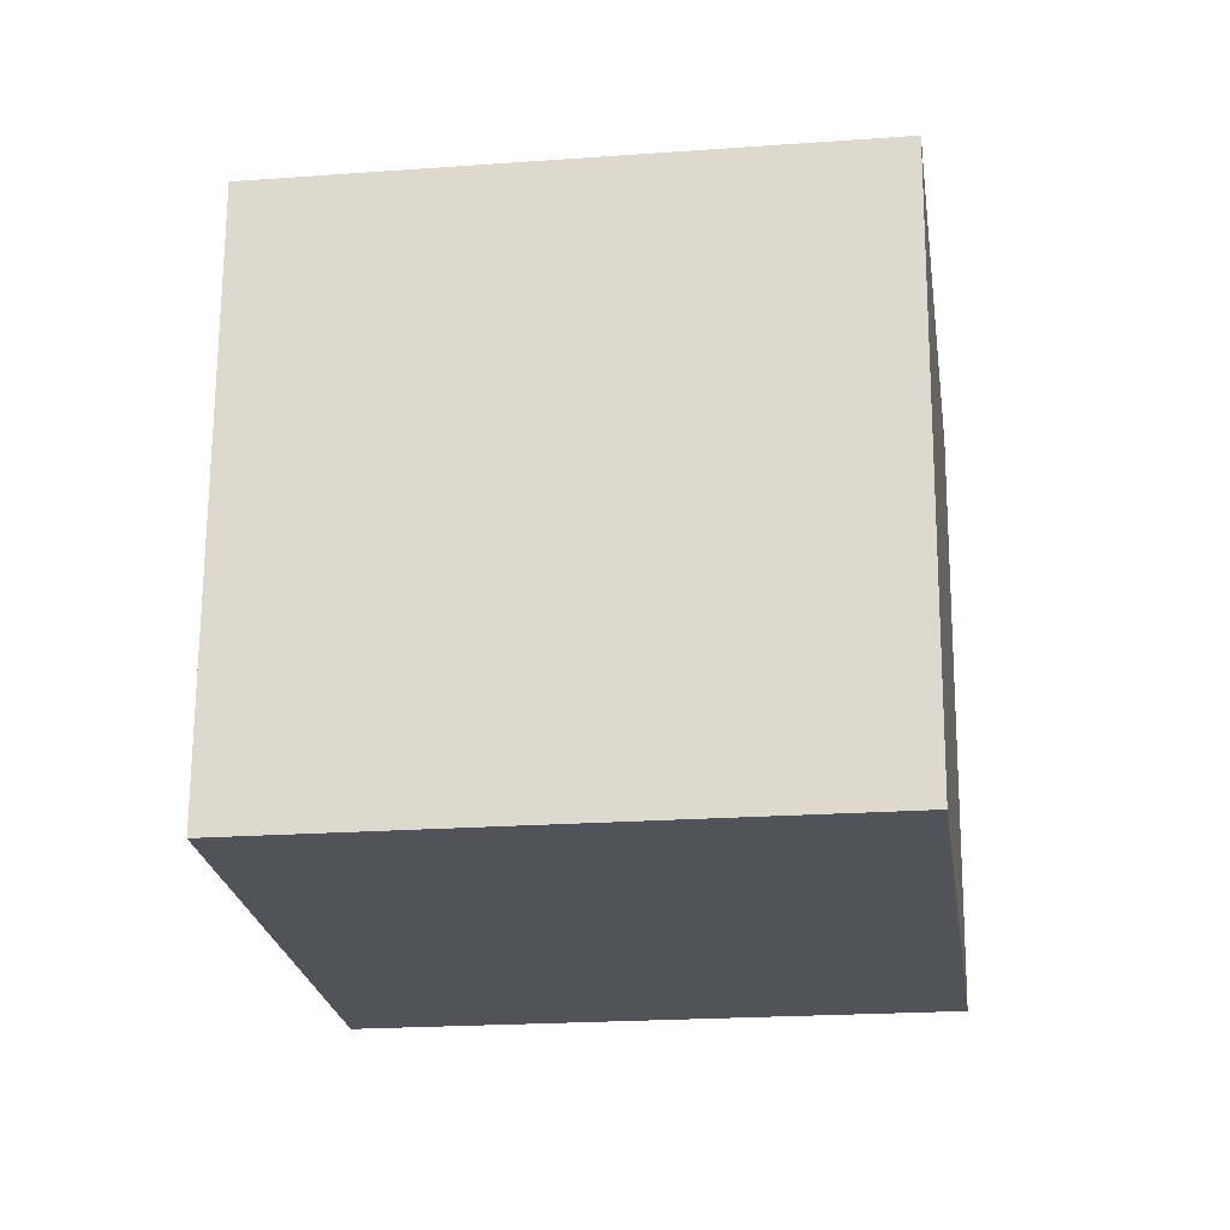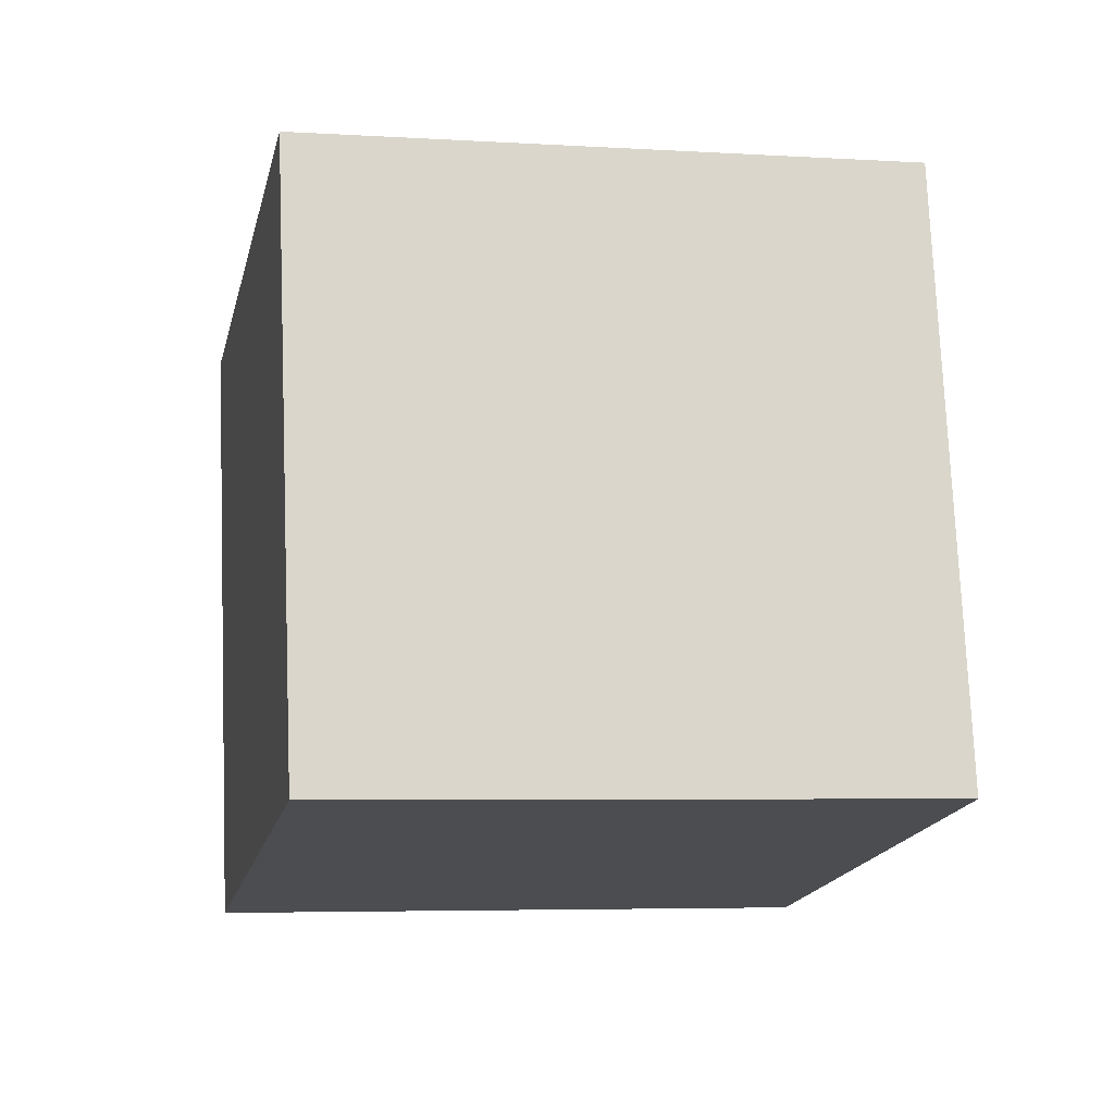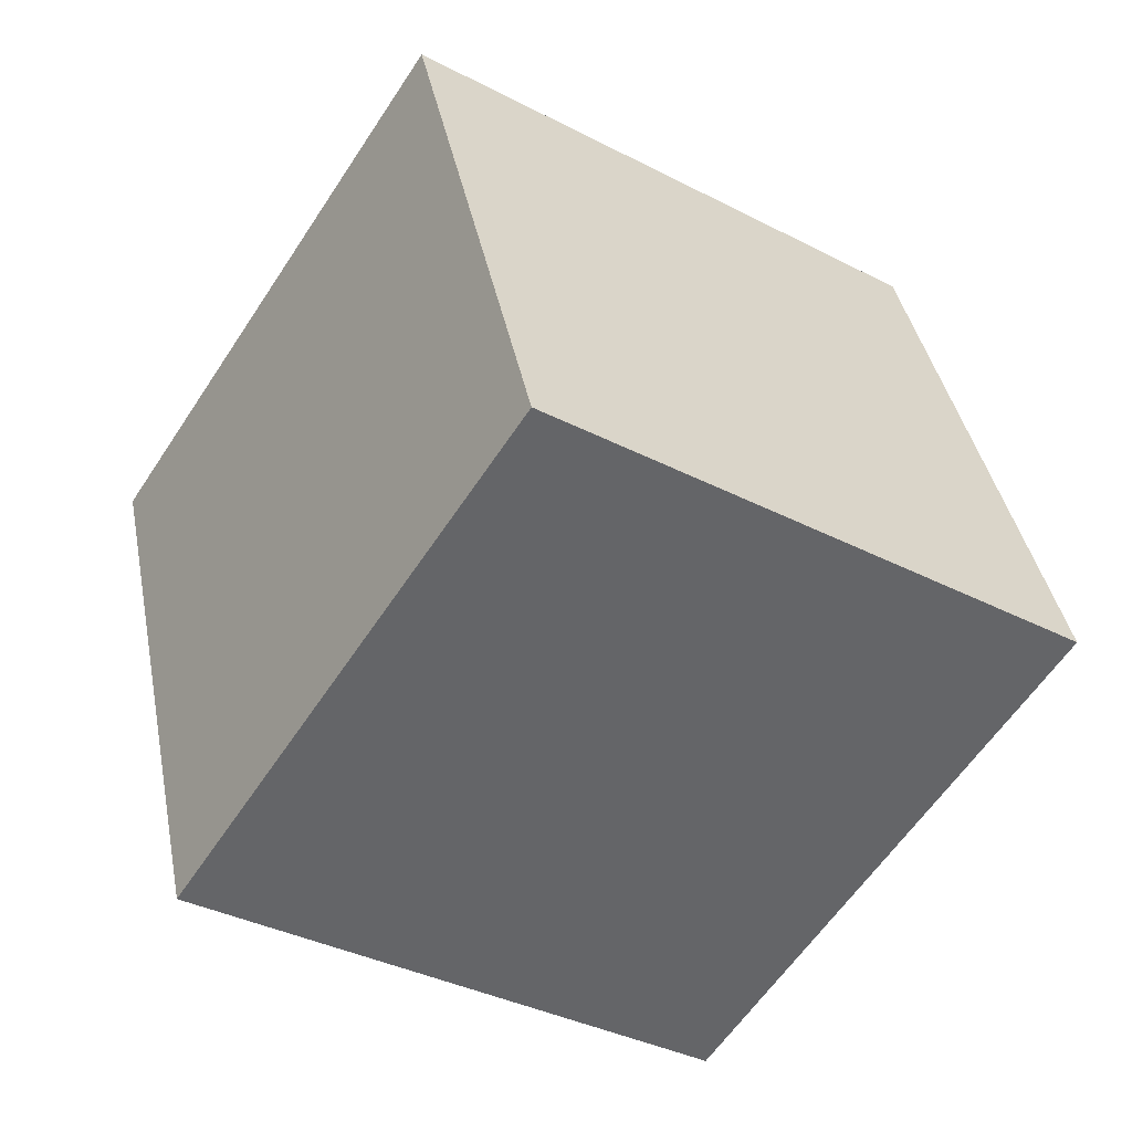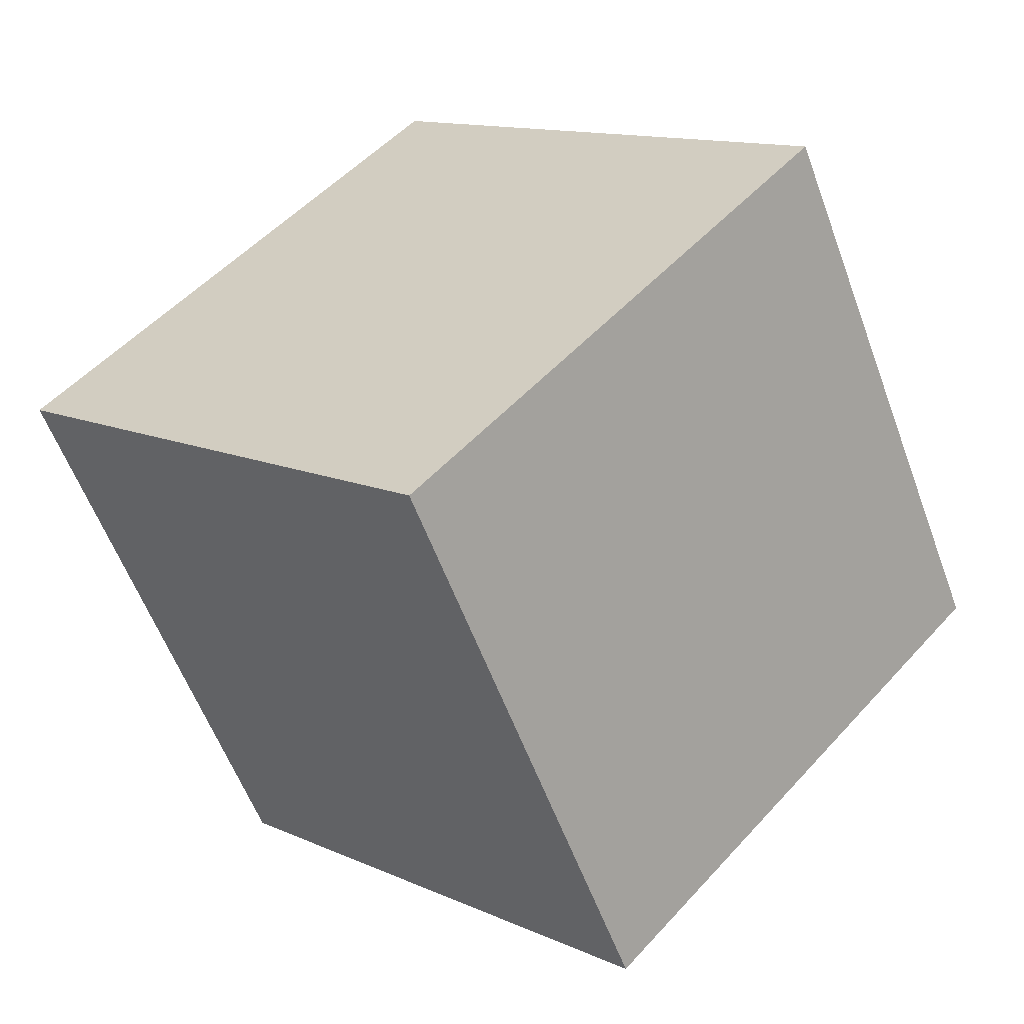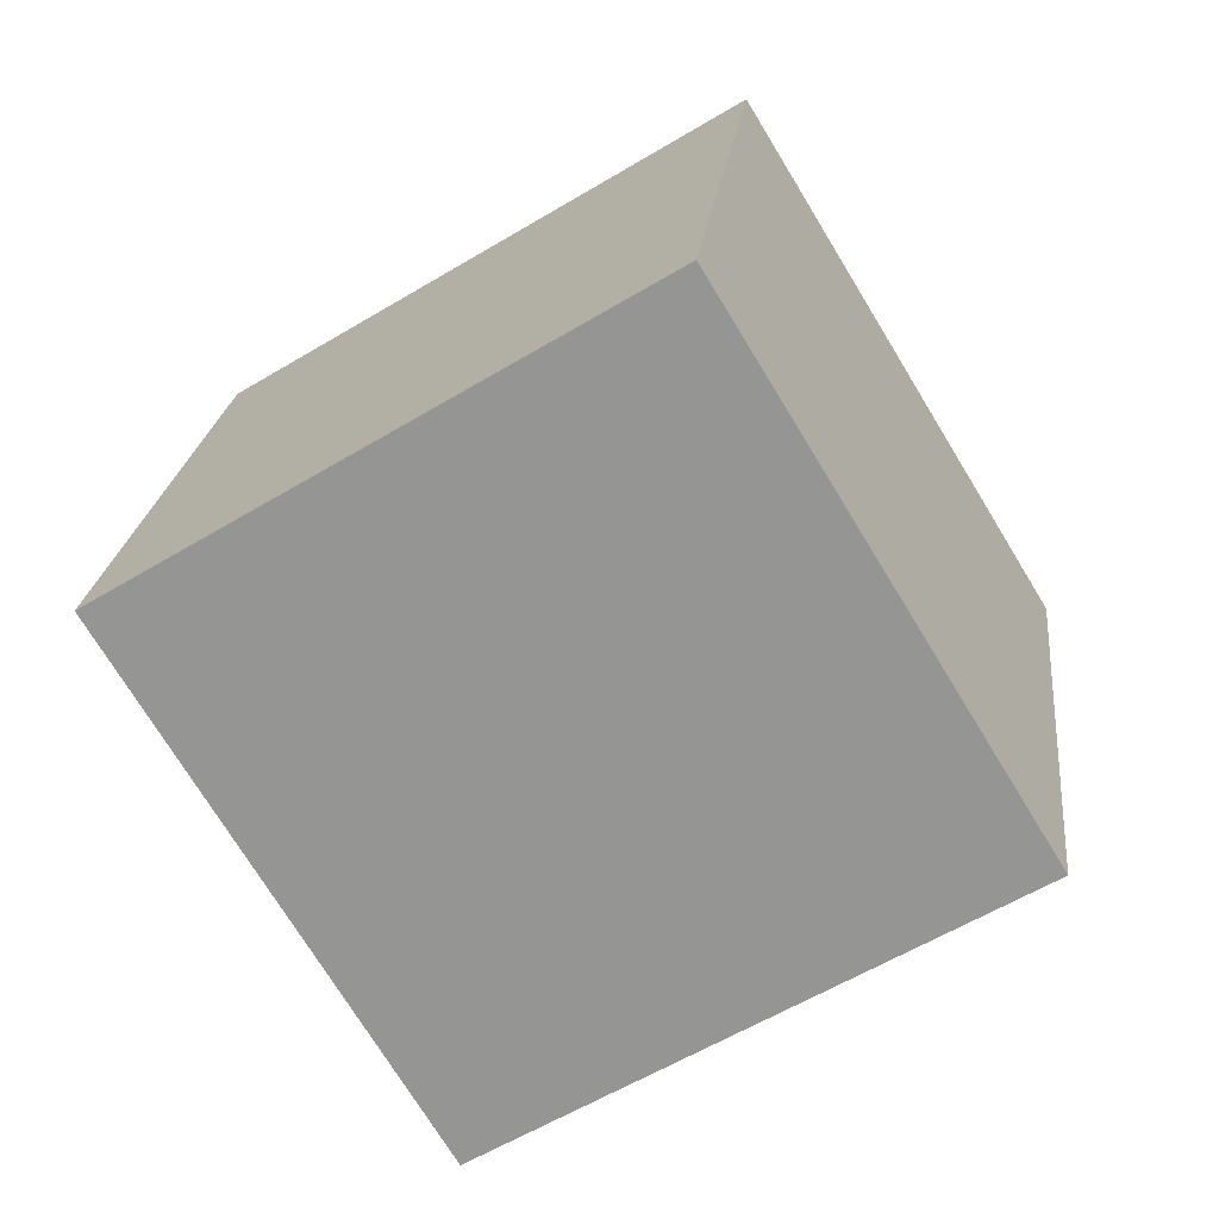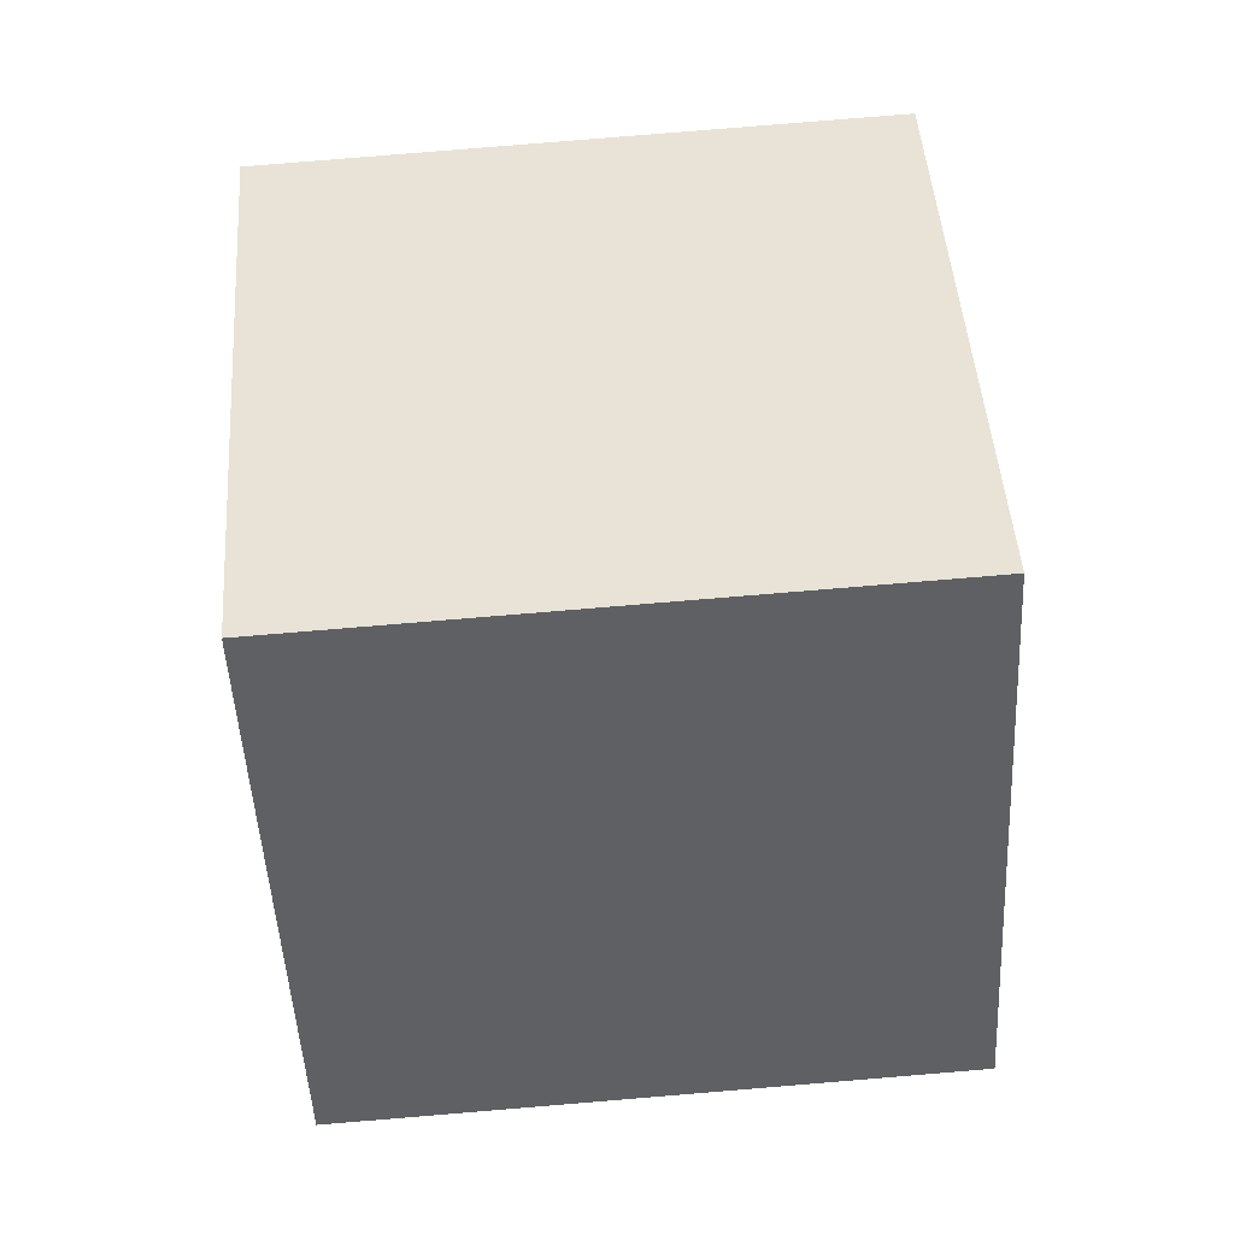
<metadata>
{"format":"obj","ext":"obj","renderer":"f3d","projection":"perspective","resolution":1024,"background":"white","views":[{"elev":35.6,"azim":94.5,"up":"+Z"},{"elev":-21.9,"azim":20.6,"up":"+Y"},{"elev":32.4,"azim":-10.8,"up":"+Z"},{"elev":58.7,"azim":-139.5,"up":"+Z"},{"elev":28.1,"azim":-173.7,"up":"+Z"},{"elev":-51.4,"azim":35.1,"up":"+Y"}]}
</metadata>
<code>
v -0.05507 -0.03844 -0.017
v -0.05522 0.04106 -0.008072
v -0.01268 0.03357 0.05926
v -0.01253 -0.04593 0.05033
v 0.01268 -0.03357 -0.05926
v 0.05522 -0.04106 0.008072
v 0.05507 0.03844 0.017
v 0.01253 0.04593 -0.05033
o group1441519055
g mesh1441519055
f 4 3 2 1
f 8 7 6 5
f 2 8 5 1
f 6 7 3 4
f 5 6 4 1
f 3 7 8 2

</code>
